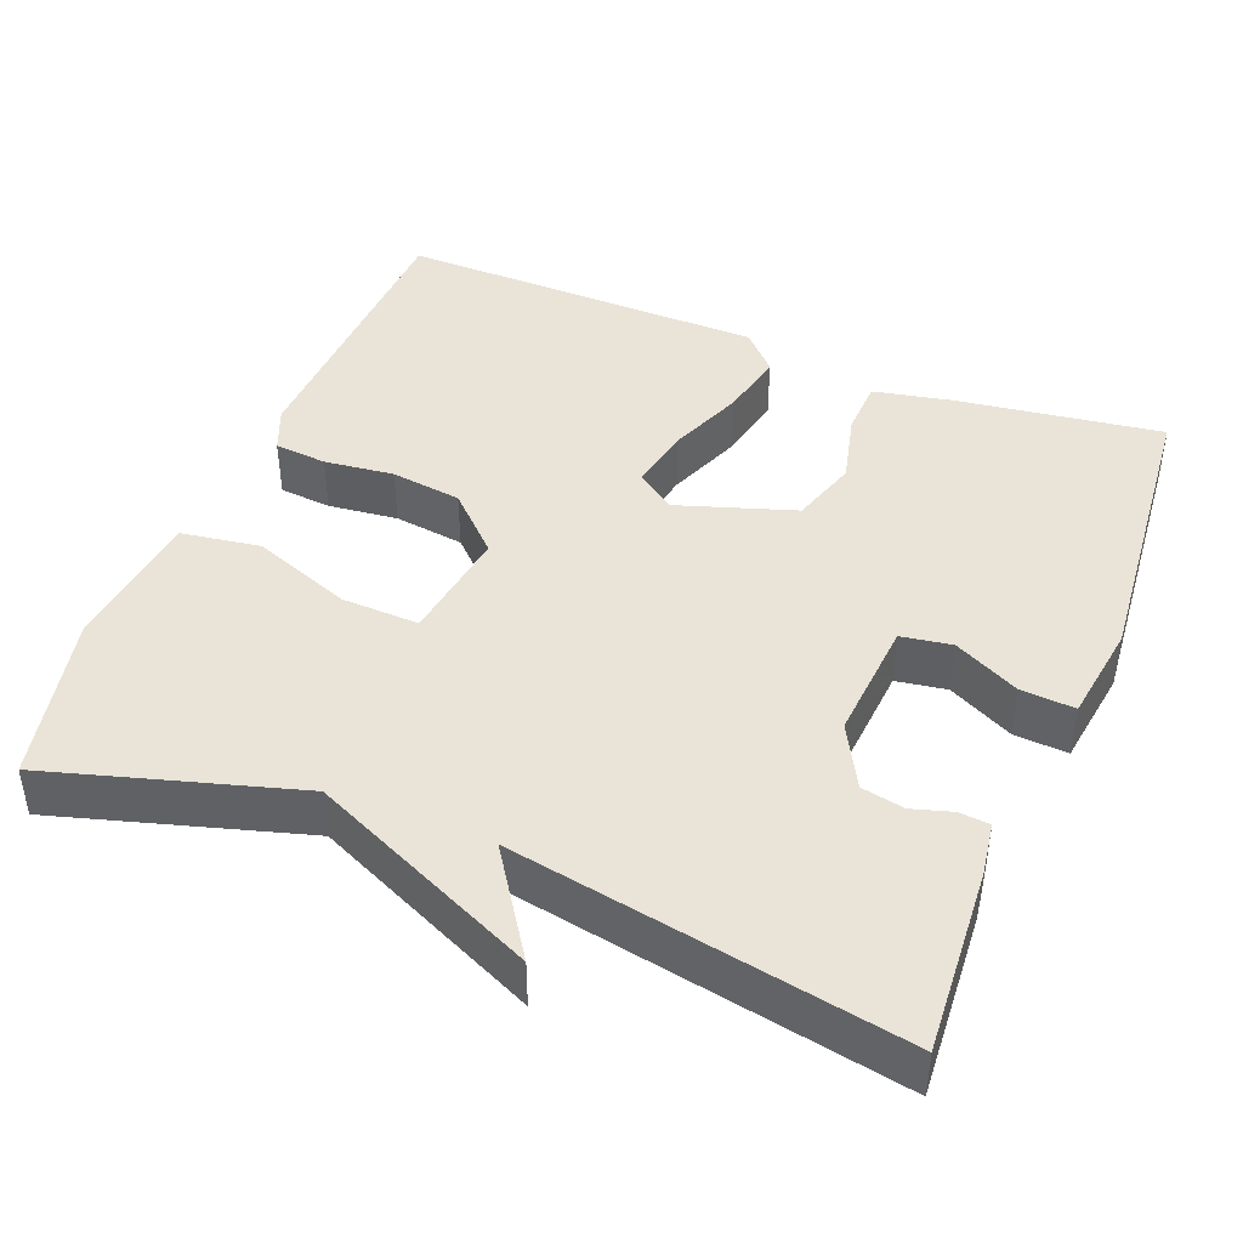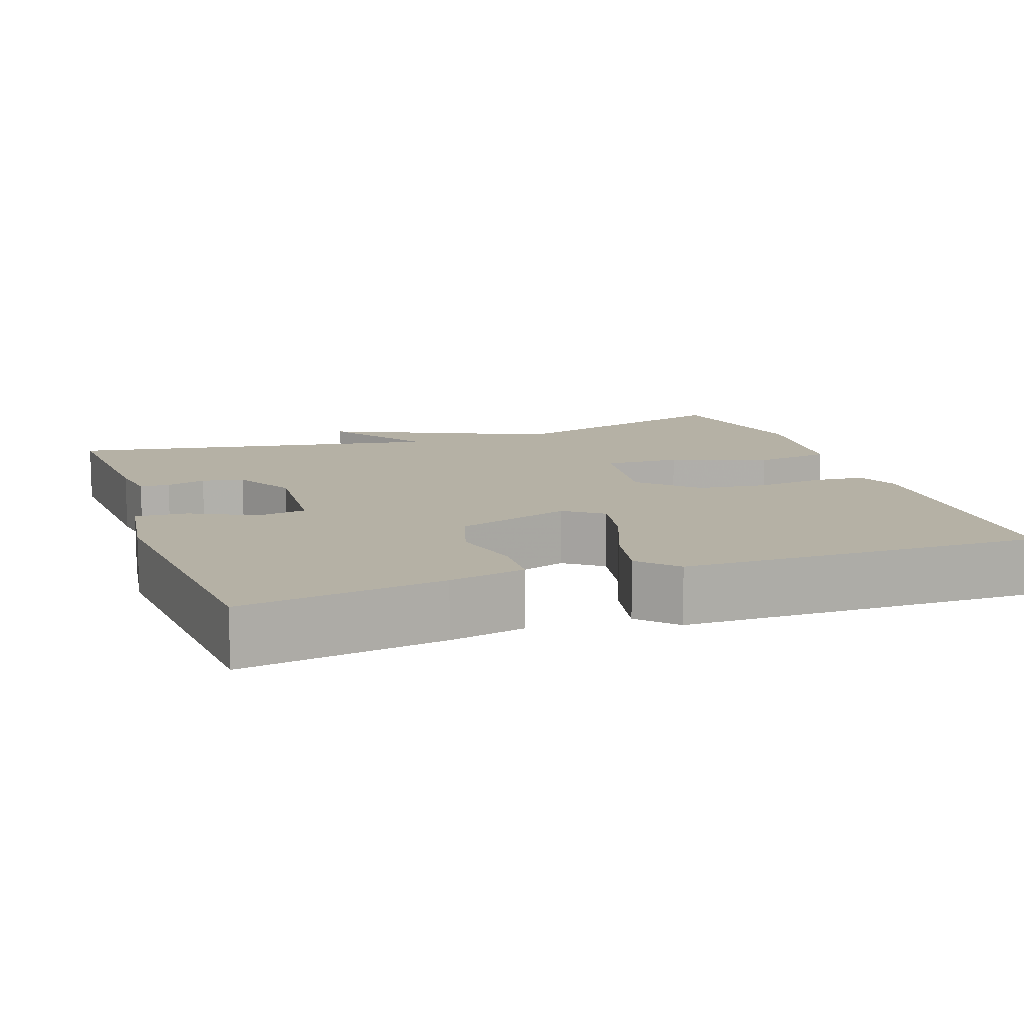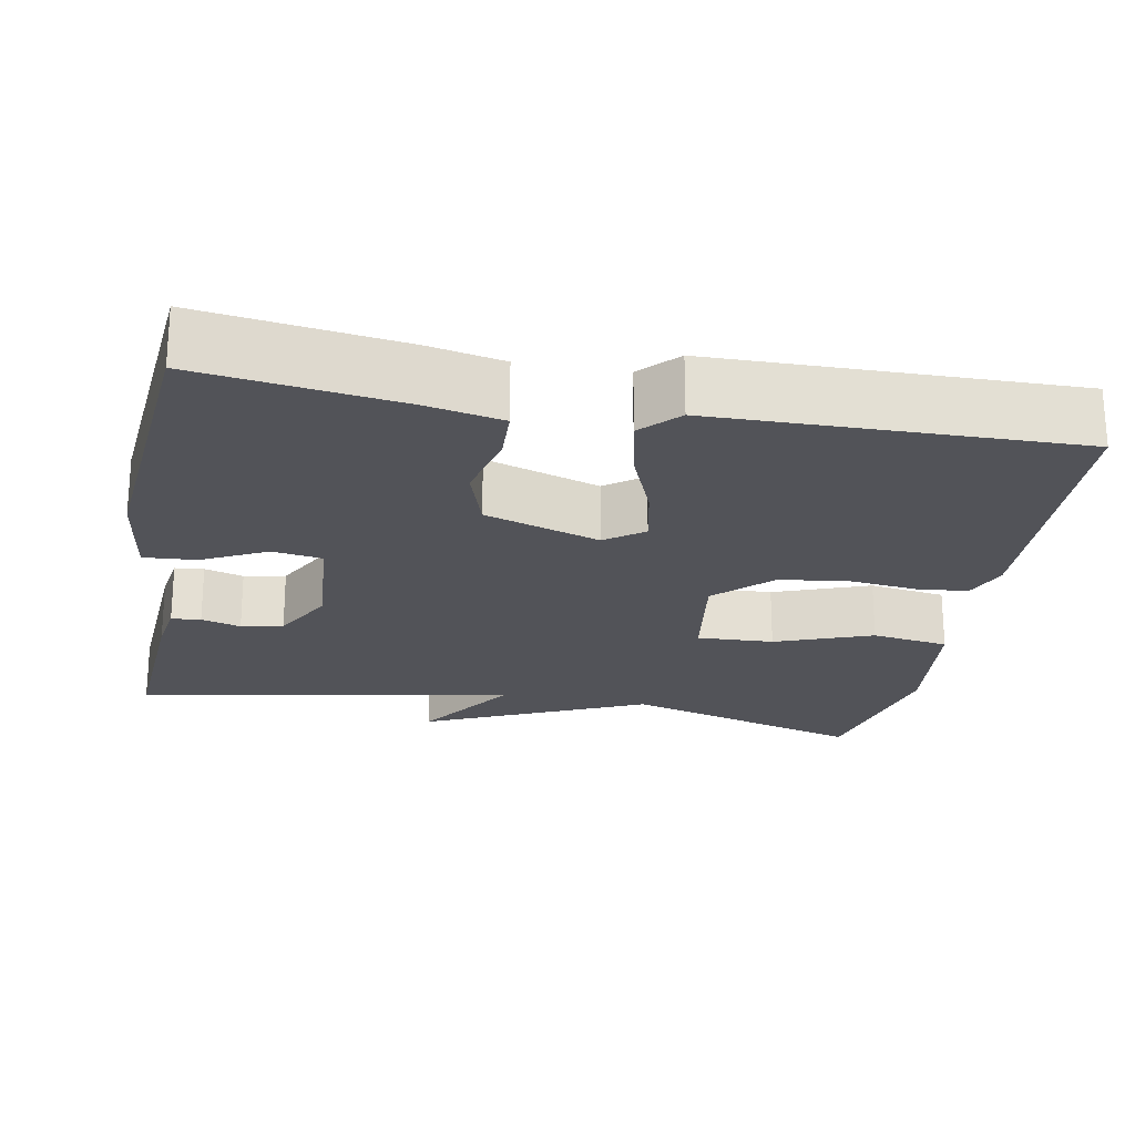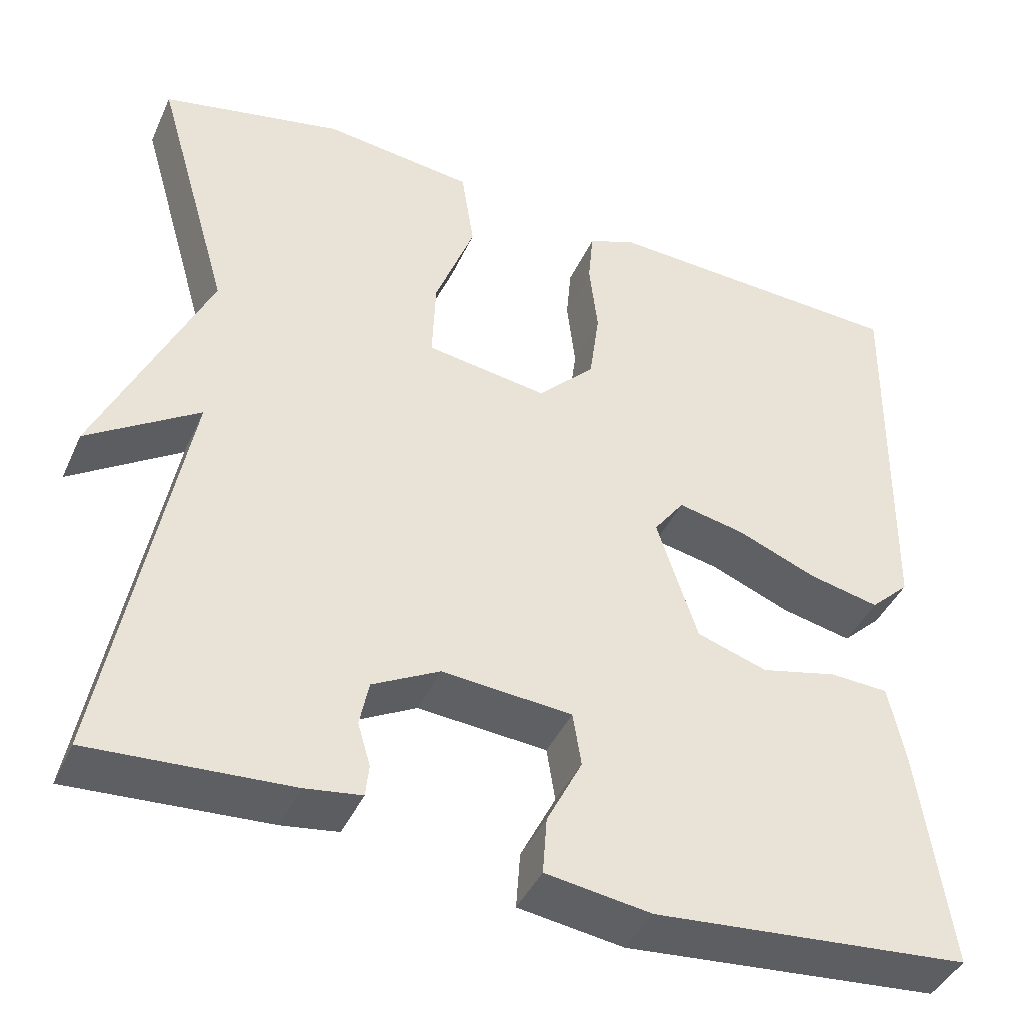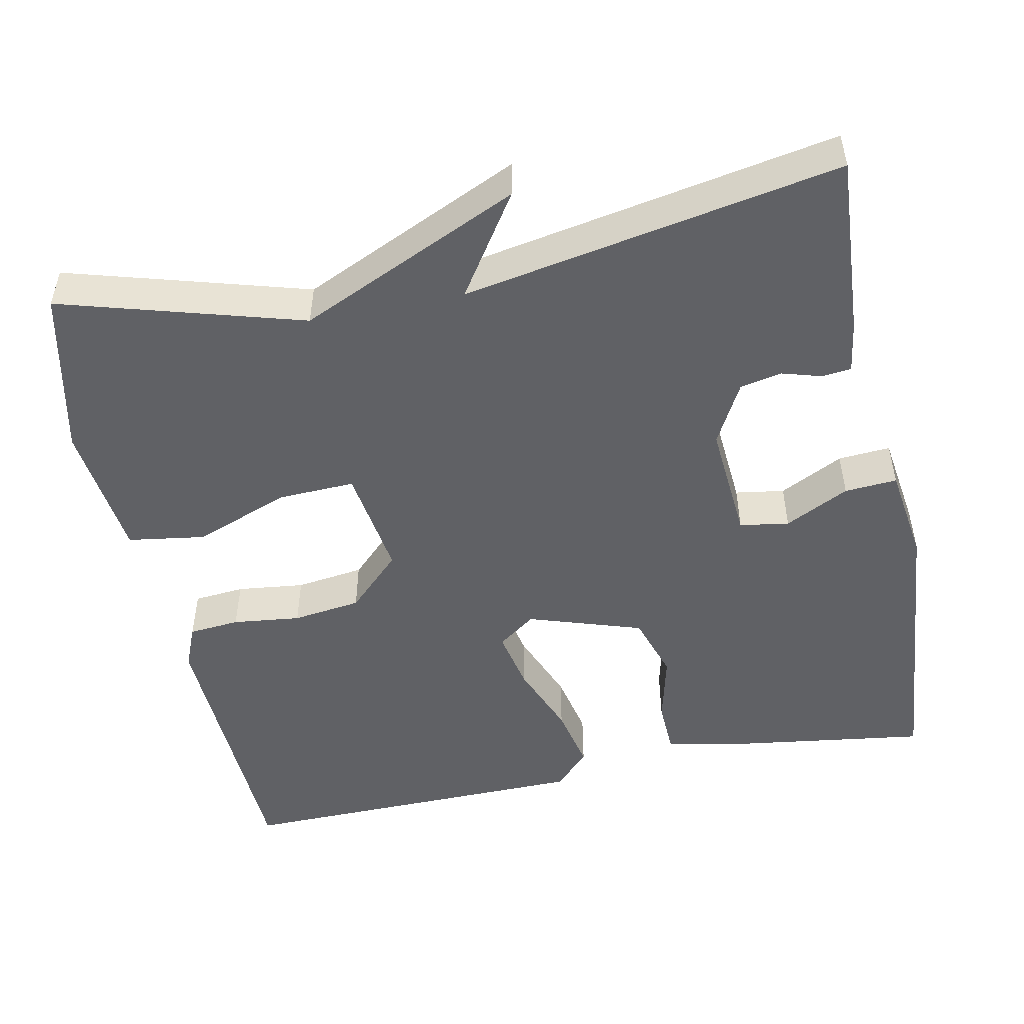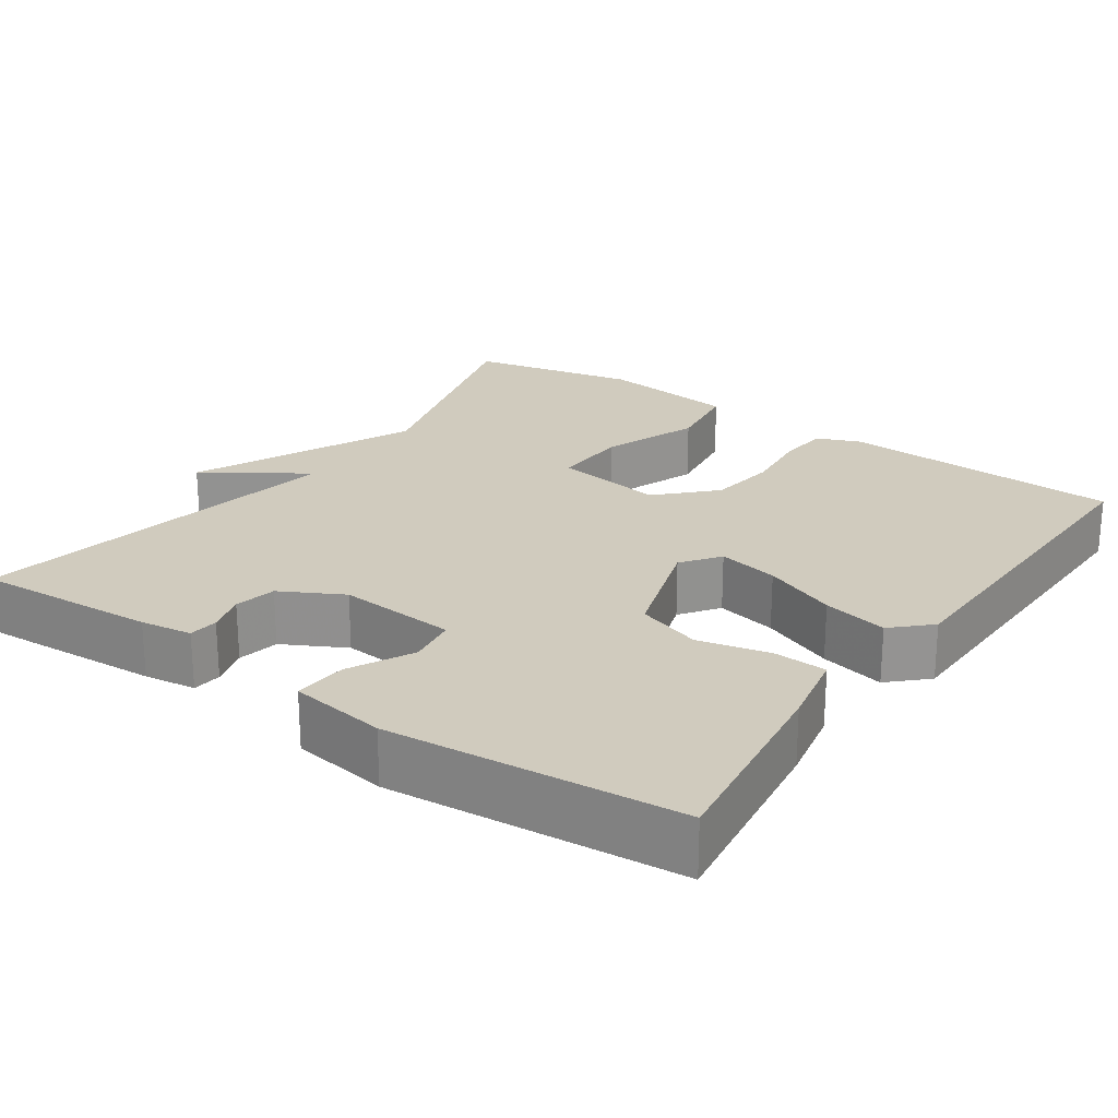
<metadata>
{"format":"obj","ext":"obj","renderer":"f3d","projection":"perspective","resolution":1024,"background":"white","views":[{"elev":43.4,"azim":111.6,"up":"+Y"},{"elev":11.9,"azim":-109.5,"up":"+Y"},{"elev":-22.6,"azim":-100.6,"up":"+Y"},{"elev":-42.3,"azim":156.8,"up":"+Z"},{"elev":-49.9,"azim":101.5,"up":"+Y"},{"elev":23.5,"azim":-145.1,"up":"+Y"}]}
</metadata>
<code>
v 0.5 0.07 0.5
v 0.41 0.07 0.188
v 0.541 0.07 -0.099
v 0.41 0.07 -0.012
v 0.5 0.07 -0.5
v 0.265 0.07 -0.485
v 0.198 0.07 -0.475
v 0.194 0.07 -0.437
v 0.209 0.07 -0.386
v 0.198 0.07 -0.332
v 0.118 0.07 -0.289
v -0.036 0.07 -0.301
v -0.046 0.07 -0.365
v -0.004 0.07 -0.448
v 0.001 0.07 -0.516
v -0.124 0.07 -0.534
v -0.5 0.07 -0.5
v -0.464 0.07 -0.24
v -0.444 0.07 -0.142
v -0.374 0.07 -0.139
v -0.283 0.07 -0.161
v -0.199 0.07 -0.134
v -0.151 0.07 0.014
v -0.187 0.07 0.063
v -0.266 0.07 0.047
v -0.361 0.07 0.009
v -0.445 0.07 -0.009
v -0.492 0.07 0.036
v -0.5 0.07 0.5
v -0.135 0.07 0.516
v -0.079 0.07 0.493
v -0.073 0.07 0.427
v -0.083 0.07 0.339
v -0.071 0.07 0.25
v -0.003 0.07 0.181
v 0.141 0.07 0.202
v 0.137 0.07 0.301
v 0.09 0.07 0.426
v 0.105 0.07 0.526
v 0.284 0.07 0.547
v 0.5 0 0.5
v 0.41 0 0.188
v 0.541 0 -0.099
v 0.41 0 -0.012
v 0.5 0 -0.5
v 0.265 0 -0.485
v 0.198 0 -0.475
v 0.194 0 -0.437
v 0.209 0 -0.386
v 0.198 0 -0.332
v 0.118 0 -0.289
v -0.036 0 -0.301
v -0.046 0 -0.365
v -0.004 0 -0.448
v 0.001 0 -0.516
v -0.124 0 -0.534
v -0.5 0 -0.5
v -0.464 0 -0.24
v -0.444 0 -0.142
v -0.374 0 -0.139
v -0.283 0 -0.161
v -0.199 0 -0.134
v -0.151 0 0.014
v -0.187 0 0.063
v -0.266 0 0.047
v -0.361 0 0.009
v -0.445 0 -0.009
v -0.492 0 0.036
v -0.5 0 0.5
v -0.135 0 0.516
v -0.079 0 0.493
v -0.073 0 0.427
v -0.083 0 0.339
v -0.071 0 0.25
v -0.003 0 0.181
v 0.141 0 0.202
v 0.137 0 0.301
v 0.09 0 0.426
v 0.105 0 0.526
v 0.284 0 0.547
f 40 1 2
f 39 40 2
f 38 39 2
f 37 38 2
f 2 3 4
f 37 2 4
f 36 37 4
f 4 5 6
f 36 4 6
f 35 36 6
f 31 32 33
f 30 31 33
f 29 30 33
f 28 29 33
f 27 28 33
f 26 27 33
f 25 26 33
f 24 25 33 34
f 23 24 34 35
f 19 20 21
f 18 19 21
f 17 18 21
f 16 17 21
f 15 16 21
f 14 15 21
f 13 14 21
f 12 13 21 22
f 22 23 35
f 12 22 35
f 11 12 35
f 6 7 8 9
f 6 9 10
f 35 6 10
f 10 11 35
f 42 41 80
f 42 80 79
f 42 79 78
f 42 78 77
f 44 43 42
f 44 42 77
f 44 77 76
f 46 45 44
f 46 44 76
f 46 76 75
f 73 72 71
f 73 71 70
f 73 70 69
f 73 69 68
f 73 68 67
f 73 67 66
f 73 66 65
f 74 73 65 64
f 75 74 64 63
f 61 60 59
f 61 59 58
f 61 58 57
f 61 57 56
f 61 56 55
f 61 55 54
f 61 54 53
f 62 61 53 52
f 75 63 62
f 75 62 52
f 75 52 51
f 49 48 47 46
f 50 49 46
f 50 46 75
f 75 51 50
f 1 41 42 2
f 2 42 43 3
f 3 43 44 4
f 4 44 45 5
f 5 45 46 6
f 6 46 47 7
f 7 47 48 8
f 8 48 49 9
f 9 49 50 10
f 10 50 51 11
f 11 51 52 12
f 12 52 53 13
f 13 53 54 14
f 14 54 55 15
f 15 55 56 16
f 16 56 57 17
f 17 57 58 18
f 18 58 59 19
f 19 59 60 20
f 20 60 61 21
f 21 61 62 22
f 22 62 63 23
f 23 63 64 24
f 24 64 65 25
f 25 65 66 26
f 26 66 67 27
f 27 67 68 28
f 28 68 69 29
f 29 69 70 30
f 30 70 71 31
f 31 71 72 32
f 32 72 73 33
f 33 73 74 34
f 34 74 75 35
f 35 75 76 36
f 36 76 77 37
f 37 77 78 38
f 38 78 79 39
f 39 79 80 40
f 40 80 41 1

</code>
